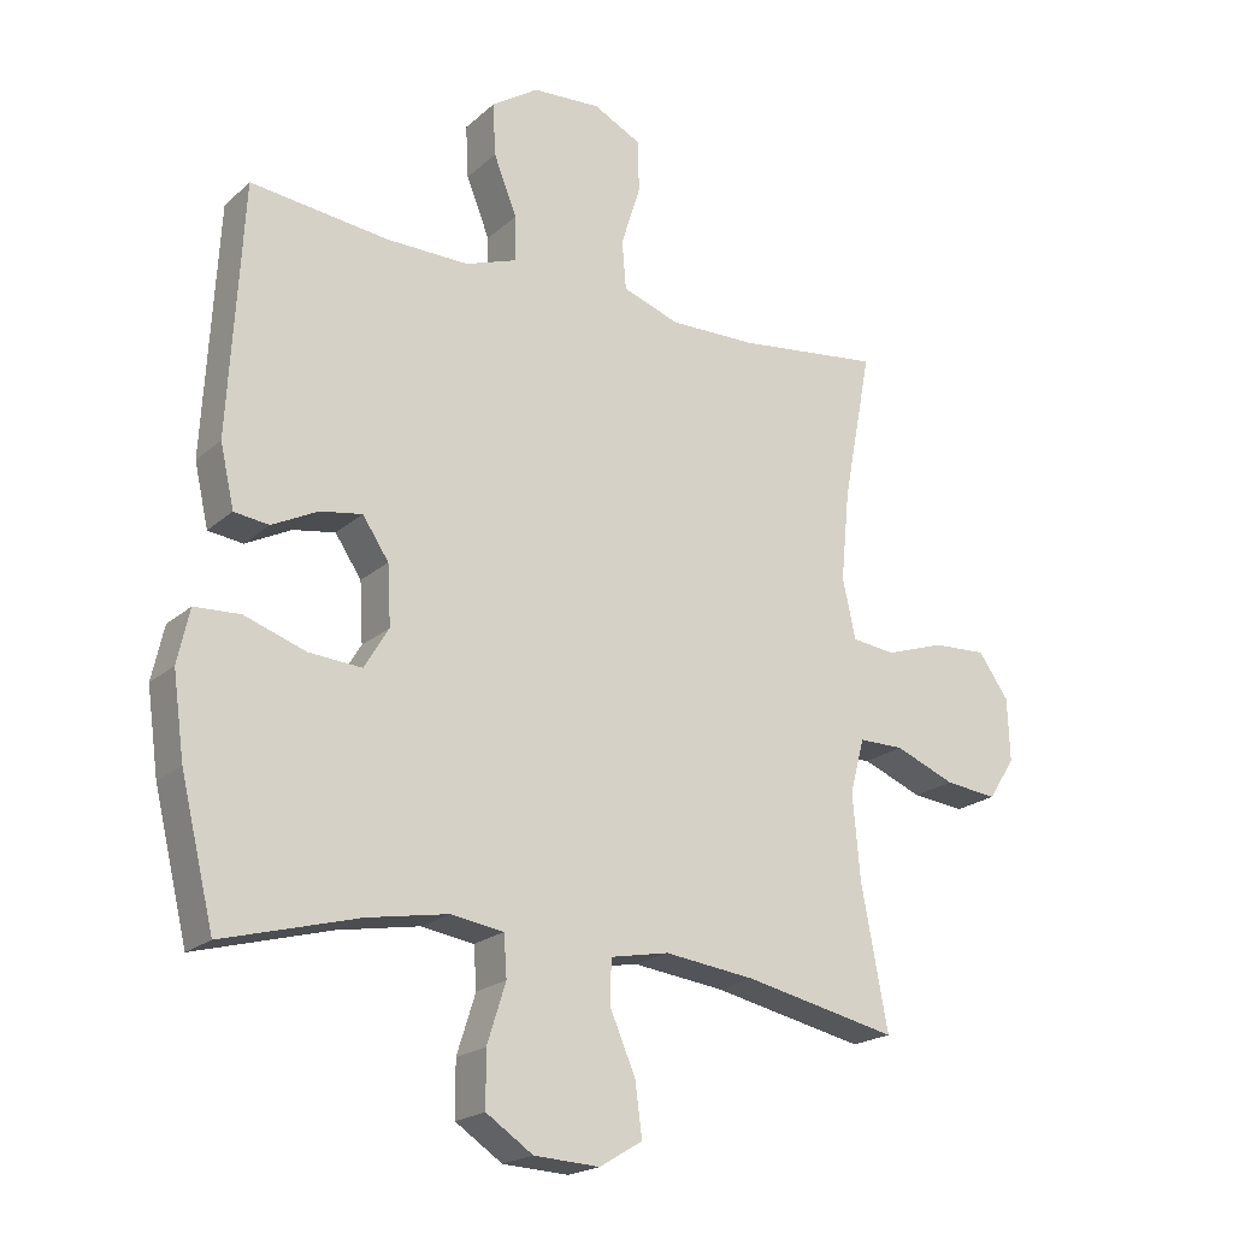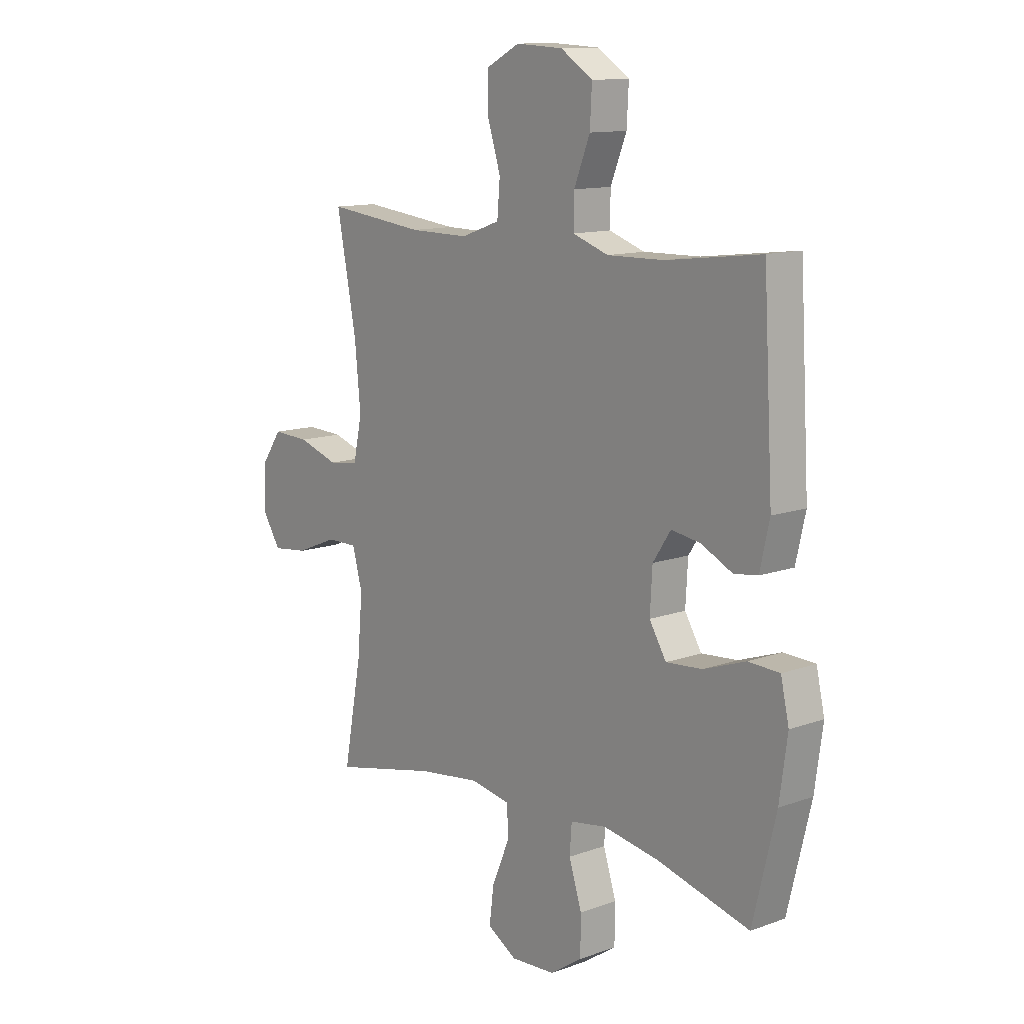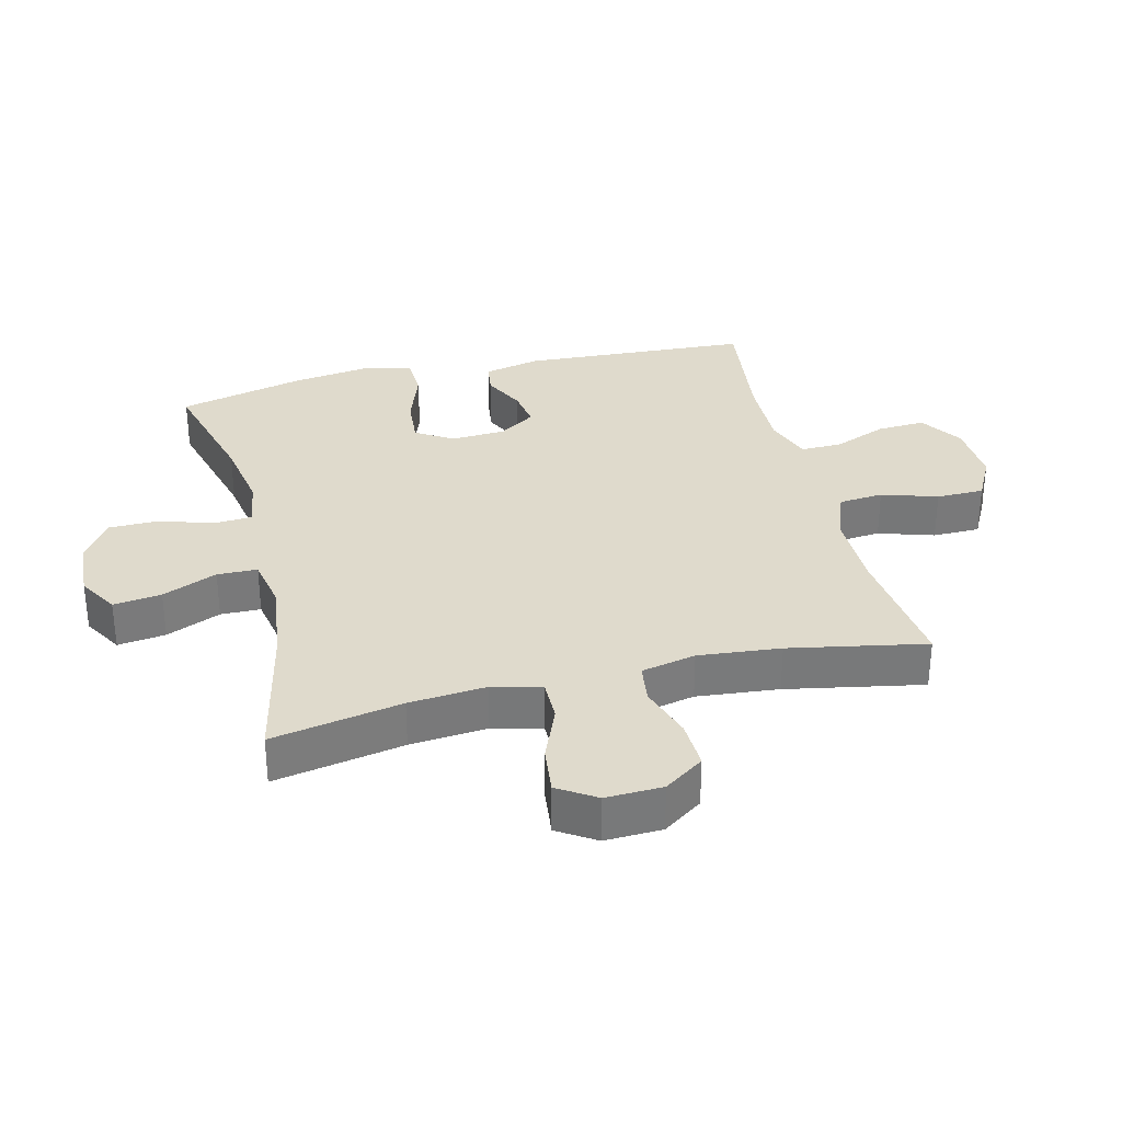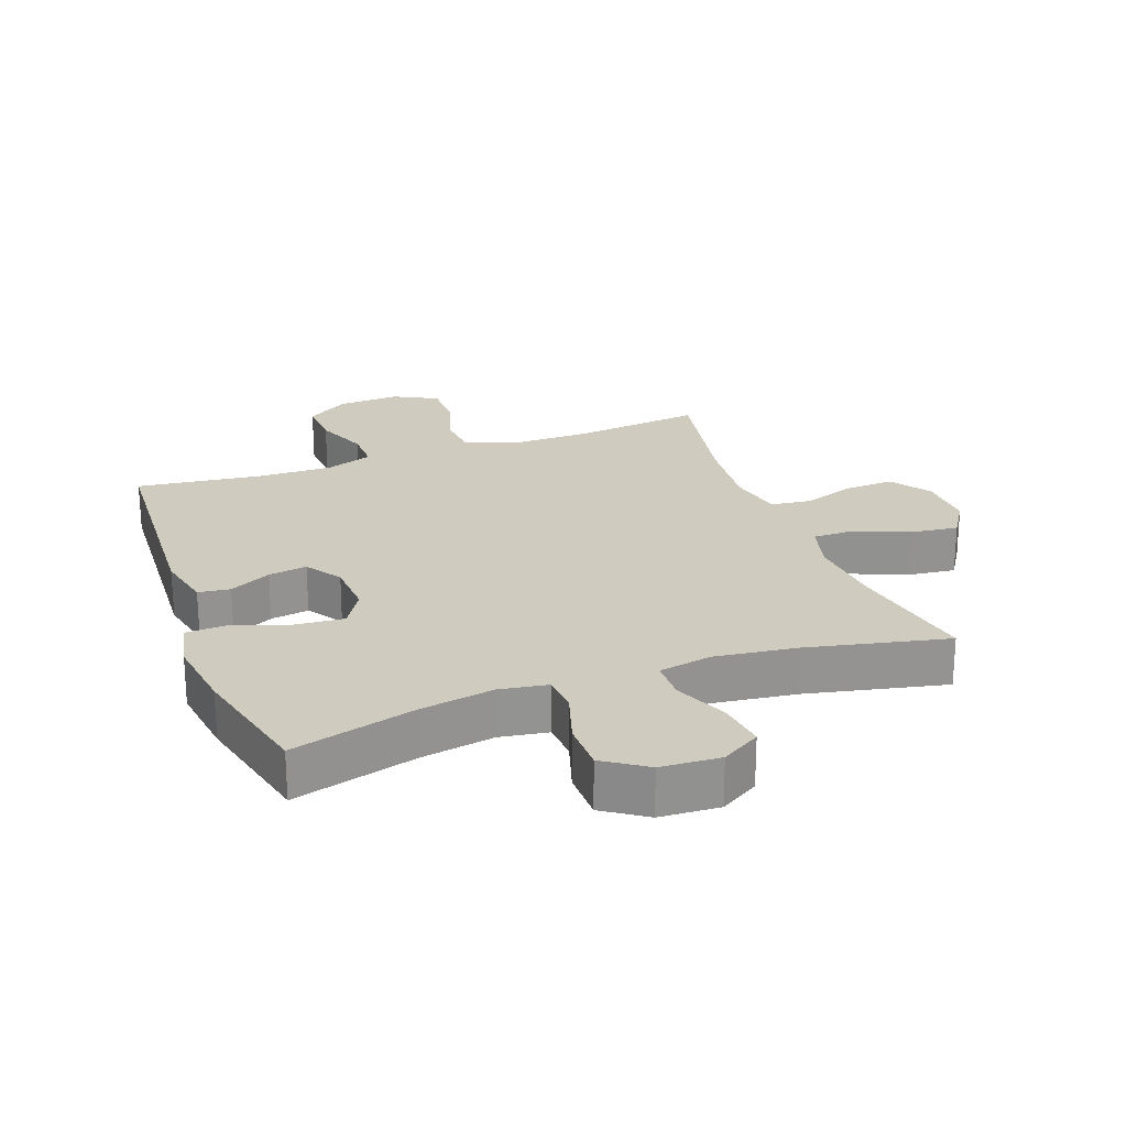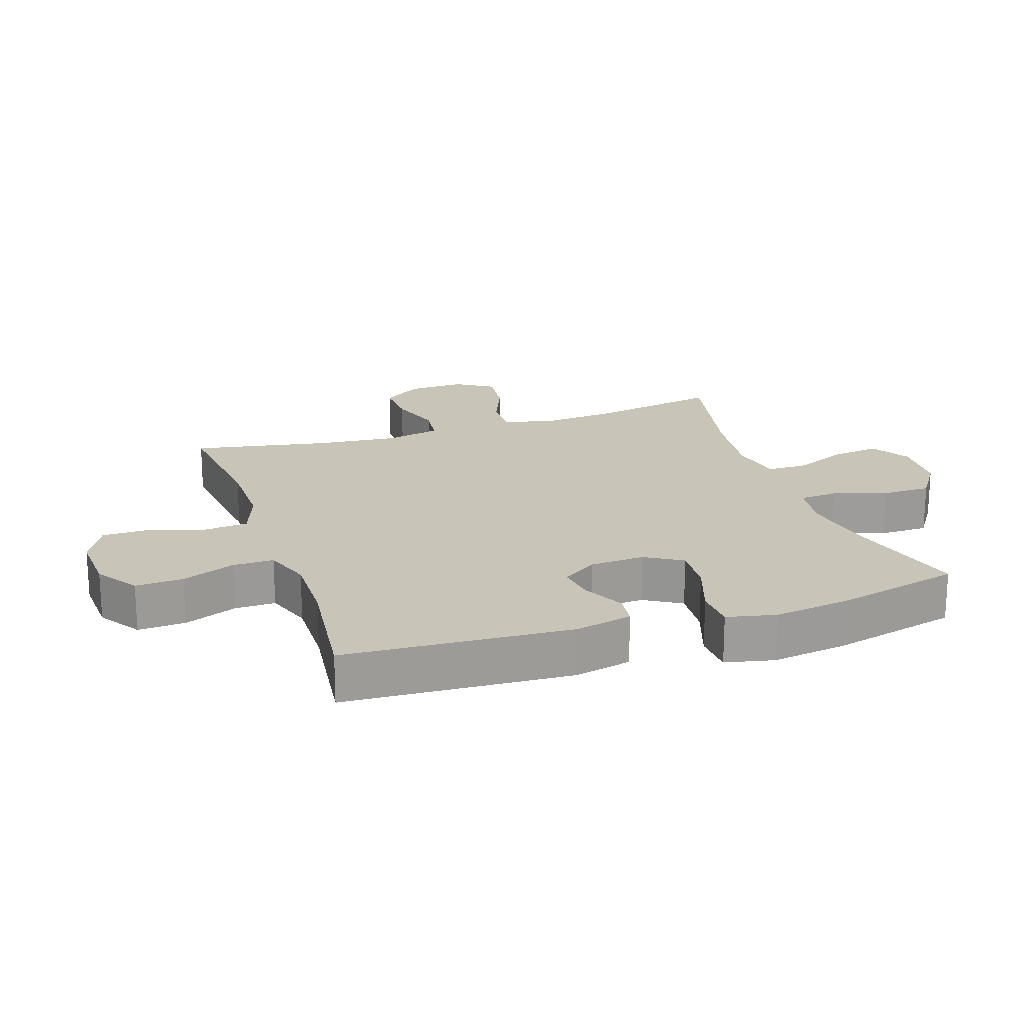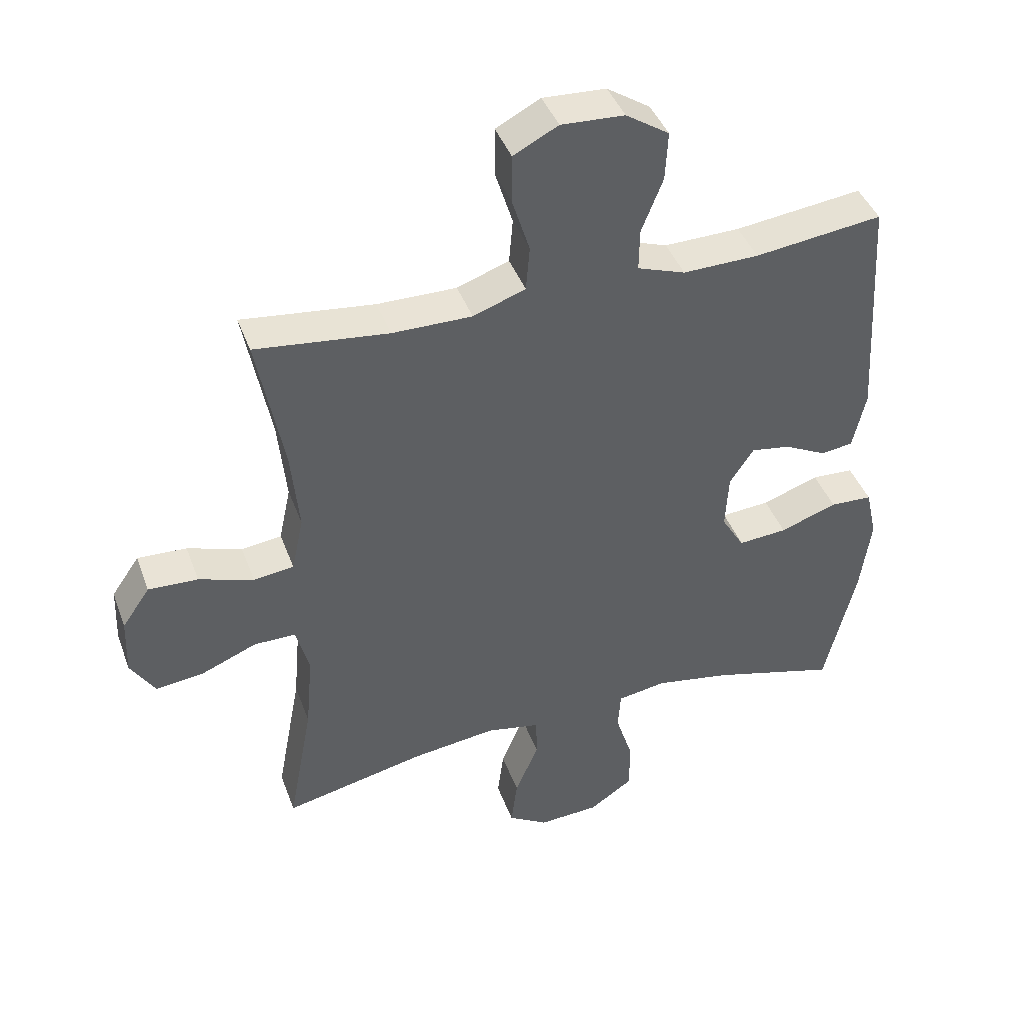
<metadata>
{"format":"obj","ext":"obj","renderer":"f3d","projection":"perspective","resolution":1024,"background":"white","views":[{"elev":-20.1,"azim":147.2,"up":"+Z"},{"elev":12.3,"azim":49.6,"up":"+Z"},{"elev":32.5,"azim":-103.8,"up":"+Y"},{"elev":23.7,"azim":159.8,"up":"+Y"},{"elev":20.1,"azim":71.4,"up":"+Y"},{"elev":42.0,"azim":-19.4,"up":"+Z"}]}
</metadata>
<code>
o path1904_path1904.001
v 0.5657 0.0375 -0.3112
v 0.5825 0.0375 -0.1887
v 0.5647 0.0375 -0.1092
v 0.4976 0.0375 -0.1061
v 0.407 0.0375 -0.1378
v 0.3291 0.0375 -0.144
v 0.2929 0.0375 -0.08399
v 0.2978 0.0375 0.00396
v 0.3363 0.0375 0.06187
v 0.3984 0.0375 0.05215
v 0.4655 0.0375 0.01865
v 0.5168 0.0375 0.0256
v 0.5373 0.0375 0.1169
v 0.5162 0.0375 0.4855
v 0.3128 0.0375 0.4603
v 0.1922 0.0375 0.4578
v 0.1157 0.0375 0.4844
v 0.1167 0.0375 0.551
v 0.1508 0.0375 0.6372
v 0.1548 0.0375 0.7147
v 0.08613 0.0375 0.7597
v -0.01453 0.0375 0.7651
v -0.08555 0.0375 0.728
v -0.08602 0.0375 0.6516
v -0.0579 0.0375 0.5617
v -0.06382 0.0375 0.4902
v -0.1471 0.0375 0.4603
v -0.2739 0.0375 0.4613
v -0.4855 0.0375 0.4855
v -0.4435 0.0375 0.2653
v -0.4306 0.0375 0.1329
v -0.4494 0.0375 0.04476
v -0.5136 0.0375 0.03642
v -0.6008 0.0375 0.06506
v -0.6796 0.0375 0.06838
v -0.7239 0.0375 0.004333
v -0.7272 0.0375 -0.08795
v -0.6881 0.0375 -0.1491
v -0.6111 0.0375 -0.14
v -0.5231 0.0375 -0.1036
v -0.4567 0.0375 -0.1032
v -0.4355 0.0375 -0.1823
v -0.4463 0.0375 -0.3068
v -0.4855 0.0375 -0.5164
v -0.2604 0.0375 -0.4668
v -0.1264 0.0375 -0.4493
v -0.04031 0.0375 -0.4657
v -0.03893 0.0375 -0.5304
v -0.07643 0.0375 -0.6188
v -0.08633 0.0375 -0.6962
v -0.02333 0.0375 -0.734
v 0.07296 0.0375 -0.7285
v 0.1417 0.0375 -0.682
v 0.1423 0.0375 -0.6018
v 0.1147 0.0375 -0.5152
v 0.1191 0.0375 -0.4543
v 0.197 0.0375 -0.4418
v 0.3165 0.0375 -0.4625
v 0.5162 0.0375 -0.5164
v 0.5657 -0.0375 -0.3112
v 0.5825 -0.0375 -0.1887
v 0.5647 -0.0375 -0.1092
v 0.4976 -0.0375 -0.1061
v 0.407 -0.0375 -0.1378
v 0.3291 -0.0375 -0.144
v 0.2929 -0.0375 -0.08399
v 0.2978 -0.0375 0.00396
v 0.3363 -0.0375 0.06187
v 0.3984 -0.0375 0.05215
v 0.4655 -0.0375 0.01865
v 0.5168 -0.0375 0.0256
v 0.5373 -0.0375 0.1169
v 0.5162 -0.0375 0.4855
v 0.3128 -0.0375 0.4603
v 0.1922 -0.0375 0.4578
v 0.1157 -0.0375 0.4844
v 0.1167 -0.0375 0.551
v 0.1508 -0.0375 0.6372
v 0.1548 -0.0375 0.7147
v 0.08613 -0.0375 0.7597
v -0.01453 -0.0375 0.7651
v -0.08555 -0.0375 0.728
v -0.08602 -0.0375 0.6516
v -0.0579 -0.0375 0.5617
v -0.06382 -0.0375 0.4902
v -0.1471 -0.0375 0.4603
v -0.2739 -0.0375 0.4613
v -0.4855 -0.0375 0.4855
v -0.4435 -0.0375 0.2653
v -0.4306 -0.0375 0.1329
v -0.4494 -0.0375 0.04476
v -0.5136 -0.0375 0.03642
v -0.6008 -0.0375 0.06506
v -0.6796 -0.0375 0.06838
v -0.7239 -0.0375 0.004333
v -0.7272 -0.0375 -0.08795
v -0.6881 -0.0375 -0.1491
v -0.6111 -0.0375 -0.14
v -0.5231 -0.0375 -0.1036
v -0.4567 -0.0375 -0.1032
v -0.4355 -0.0375 -0.1823
v -0.4463 -0.0375 -0.3068
v -0.4855 -0.0375 -0.5164
v -0.2604 -0.0375 -0.4668
v -0.1264 -0.0375 -0.4493
v -0.04031 -0.0375 -0.4657
v -0.03893 -0.0375 -0.5304
v -0.07643 -0.0375 -0.6188
v -0.08633 -0.0375 -0.6962
v -0.02333 -0.0375 -0.734
v 0.07296 -0.0375 -0.7285
v 0.1417 -0.0375 -0.682
v 0.1423 -0.0375 -0.6018
v 0.1147 -0.0375 -0.5152
v 0.1191 -0.0375 -0.4543
v 0.197 -0.0375 -0.4418
v 0.3165 -0.0375 -0.4625
v 0.5162 -0.0375 -0.5164
v 0.5657 0.0375 -0.3112
v 0.5825 0.0375 -0.1887
v 0.5647 0.0375 -0.1092
v 0.5647 0.0375 -0.1092
v 0.4976 0.0375 -0.1061
v 0.5168 0.0375 0.0256
v 0.5168 0.0375 0.0256
v 0.5373 0.0375 0.1169
v 0.5162 0.0375 -0.5164
v 0.5162 0.0375 -0.5164
v 0.5162 0.0375 0.4855
v 0.5162 0.0375 0.4855
v 0.4655 0.0375 0.01865
v 0.407 0.0375 -0.1378
v 0.3984 0.0375 0.05215
v 0.3165 0.0375 -0.4625
v 0.3128 0.0375 0.4603
v 0.3291 0.0375 -0.144
v 0.3291 0.0375 -0.144
v 0.3363 0.0375 0.06187
v 0.3363 0.0375 0.06187
v 0.2978 0.0375 0.00396
v 0.2929 0.0375 -0.08399
v 0.197 0.0375 -0.4418
v 0.1922 0.0375 0.4578
v 0.1191 0.0375 -0.4543
v 0.1191 0.0375 -0.4543
v 0.1157 0.0375 0.4844
v 0.1157 0.0375 0.4844
v 0.1508 0.0375 0.6372
v 0.1548 0.0375 0.7147
v 0.08613 0.0375 0.7597
v 0.1167 0.0375 0.551
v 0.1417 0.0375 -0.682
v 0.1423 0.0375 -0.6018
v 0.1147 0.0375 -0.5152
v 0.07296 0.0375 -0.7285
v -0.01453 0.0375 0.7651
v -0.02333 0.0375 -0.734
v -0.08555 0.0375 0.728
v -0.08555 0.0375 0.728
v -0.08633 0.0375 -0.6962
v -0.08633 0.0375 -0.6962
v -0.07643 0.0375 -0.6188
v -0.03893 0.0375 -0.5304
v -0.04031 0.0375 -0.4657
v -0.04031 0.0375 -0.4657
v -0.1264 0.0375 -0.4493
v -0.0579 0.0375 0.5617
v -0.06382 0.0375 0.4902
v -0.06382 0.0375 0.4902
v -0.08602 0.0375 0.6516
v -0.1471 0.0375 0.4603
v -0.2604 0.0375 -0.4668
v -0.2739 0.0375 0.4613
v -0.4855 0.0375 -0.5164
v -0.4855 0.0375 -0.5164
v -0.4355 0.0375 -0.1823
v -0.4463 0.0375 -0.3068
v -0.4306 0.0375 0.1329
v -0.4494 0.0375 0.04476
v -0.4494 0.0375 0.04476
v -0.4435 0.0375 0.2653
v -0.4567 0.0375 -0.1032
v -0.4567 0.0375 -0.1032
v -0.5136 0.0375 0.03642
v -0.5231 0.0375 -0.1036
v -0.4855 0.0375 0.4855
v -0.4855 0.0375 0.4855
v -0.6008 0.0375 0.06506
v -0.6111 0.0375 -0.14
v -0.6796 0.0375 0.06838
v -0.6881 0.0375 -0.1491
v -0.6881 0.0375 -0.1491
v -0.7239 0.0375 0.004333
v -0.7272 0.0375 -0.08795
v 0.5657 -0.0375 -0.3112
v 0.5825 -0.0375 -0.1887
v 0.5647 -0.0375 -0.1092
v 0.5647 -0.0375 -0.1092
v 0.4976 -0.0375 -0.1061
v 0.5168 -0.0375 0.0256
v 0.5168 -0.0375 0.0256
v 0.5373 -0.0375 0.1169
v 0.5162 -0.0375 -0.5164
v 0.5162 -0.0375 -0.5164
v 0.5162 -0.0375 0.4855
v 0.5162 -0.0375 0.4855
v 0.4655 -0.0375 0.01865
v 0.407 -0.0375 -0.1378
v 0.3984 -0.0375 0.05215
v 0.3165 -0.0375 -0.4625
v 0.3128 -0.0375 0.4603
v 0.3291 -0.0375 -0.144
v 0.3291 -0.0375 -0.144
v 0.3363 -0.0375 0.06187
v 0.3363 -0.0375 0.06187
v 0.2978 -0.0375 0.00396
v 0.2929 -0.0375 -0.08399
v 0.197 -0.0375 -0.4418
v 0.1922 -0.0375 0.4578
v 0.1191 -0.0375 -0.4543
v 0.1191 -0.0375 -0.4543
v 0.1157 -0.0375 0.4844
v 0.1157 -0.0375 0.4844
v 0.1508 -0.0375 0.6372
v 0.1548 -0.0375 0.7147
v 0.08613 -0.0375 0.7597
v 0.1167 -0.0375 0.551
v 0.1417 -0.0375 -0.682
v 0.1423 -0.0375 -0.6018
v 0.1147 -0.0375 -0.5152
v 0.07296 -0.0375 -0.7285
v -0.01453 -0.0375 0.7651
v -0.02333 -0.0375 -0.734
v -0.08555 -0.0375 0.728
v -0.08555 -0.0375 0.728
v -0.08633 -0.0375 -0.6962
v -0.08633 -0.0375 -0.6962
v -0.07643 -0.0375 -0.6188
v -0.03893 -0.0375 -0.5304
v -0.04031 -0.0375 -0.4657
v -0.04031 -0.0375 -0.4657
v -0.1264 -0.0375 -0.4493
v -0.0579 -0.0375 0.5617
v -0.06382 -0.0375 0.4902
v -0.06382 -0.0375 0.4902
v -0.08602 -0.0375 0.6516
v -0.1471 -0.0375 0.4603
v -0.2604 -0.0375 -0.4668
v -0.2739 -0.0375 0.4613
v -0.4855 -0.0375 -0.5164
v -0.4855 -0.0375 -0.5164
v -0.4355 -0.0375 -0.1823
v -0.4463 -0.0375 -0.3068
v -0.4306 -0.0375 0.1329
v -0.4494 -0.0375 0.04476
v -0.4494 -0.0375 0.04476
v -0.4435 -0.0375 0.2653
v -0.4567 -0.0375 -0.1032
v -0.4567 -0.0375 -0.1032
v -0.5136 -0.0375 0.03642
v -0.5231 -0.0375 -0.1036
v -0.4855 -0.0375 0.4855
v -0.4855 -0.0375 0.4855
v -0.6008 -0.0375 0.06506
v -0.6111 -0.0375 -0.14
v -0.6796 -0.0375 0.06838
v -0.6881 -0.0375 -0.1491
v -0.6881 -0.0375 -0.1491
v -0.7239 -0.0375 0.004333
v -0.7272 -0.0375 -0.08795
f 227 243 222
f 234 246 232
f 244 222 243
f 208 195 196
f 202 214 209
f 232 246 226
f 202 207 200
f 269 270 265
f 242 252 248
f 211 214 202
f 249 257 247
f 217 242 240
f 253 248 252
f 248 253 250
f 265 270 267
f 217 220 212
f 244 247 216
f 230 239 229
f 226 246 224
f 224 246 243
f 220 240 230
f 212 220 218
f 254 255 216
f 195 210 203
f 219 214 211
f 229 231 228
f 208 196 199
f 255 252 217
f 225 226 224
f 202 209 207
f 230 240 239
f 264 269 265
f 199 196 197
f 247 254 216
f 252 242 217
f 222 216 219
f 264 261 260
f 233 238 236
f 222 244 216
f 238 233 231
f 257 249 262
f 260 258 255
f 224 243 227
f 195 208 210
f 217 240 220
f 261 264 265
f 257 254 247
f 255 258 252
f 216 255 217
f 258 260 261
f 229 238 231
f 266 269 264
f 212 218 210
f 212 210 208
f 238 229 239
f 219 216 214
f 211 202 205
f 1 2 61 60
f 2 122 198 61
f 3 4 63 62
f 125 13 72 201
f 128 1 60 204
f 13 130 206 72
f 11 12 71 70
f 4 5 64 63
f 10 11 70 69
f 58 59 118 117
f 14 15 74 73
f 5 137 213 64
f 139 10 69 215
f 8 9 68 67
f 6 7 66 65
f 57 58 117 116
f 15 16 75 74
f 7 8 67 66
f 145 57 116 221
f 16 147 223 75
f 19 20 79 78
f 20 21 80 79
f 18 19 78 77
f 53 54 113 112
f 54 55 114 113
f 52 53 112 111
f 55 56 115 114
f 17 18 77 76
f 21 22 81 80
f 51 52 111 110
f 22 159 235 81
f 161 51 110 237
f 49 50 109 108
f 48 49 108 107
f 165 48 107 241
f 46 47 106 105
f 25 169 245 84
f 24 25 84 83
f 23 24 83 82
f 26 27 86 85
f 45 46 105 104
f 27 28 87 86
f 175 45 104 251
f 42 43 102 101
f 31 180 256 90
f 30 31 90 89
f 183 42 101 259
f 32 33 92 91
f 40 41 100 99
f 187 30 89 263
f 28 29 88 87
f 43 44 103 102
f 33 34 93 92
f 39 40 99 98
f 34 35 94 93
f 192 39 98 268
f 35 36 95 94
f 37 38 97 96
f 36 37 96 95
f 151 146 167
f 158 156 170
f 168 167 146
f 132 120 119
f 126 133 138
f 156 150 170
f 126 124 131
f 193 189 194
f 166 172 176
f 135 126 138
f 173 171 181
f 141 164 166
f 177 176 172
f 172 174 177
f 189 191 194
f 141 136 144
f 168 140 171
f 154 153 163
f 150 148 170
f 148 167 170
f 144 154 164
f 136 142 144
f 178 140 179
f 119 127 134
f 143 135 138
f 153 152 155
f 132 123 120
f 179 141 176
f 149 148 150
f 126 131 133
f 154 163 164
f 188 189 193
f 123 121 120
f 171 140 178
f 176 141 166
f 146 143 140
f 188 184 185
f 157 160 162
f 146 140 168
f 162 155 157
f 181 186 173
f 184 179 182
f 148 151 167
f 119 134 132
f 141 144 164
f 185 189 188
f 181 171 178
f 179 176 182
f 140 141 179
f 182 185 184
f 153 155 162
f 190 188 193
f 136 134 142
f 136 132 134
f 162 163 153
f 143 138 140
f 135 129 126

</code>
